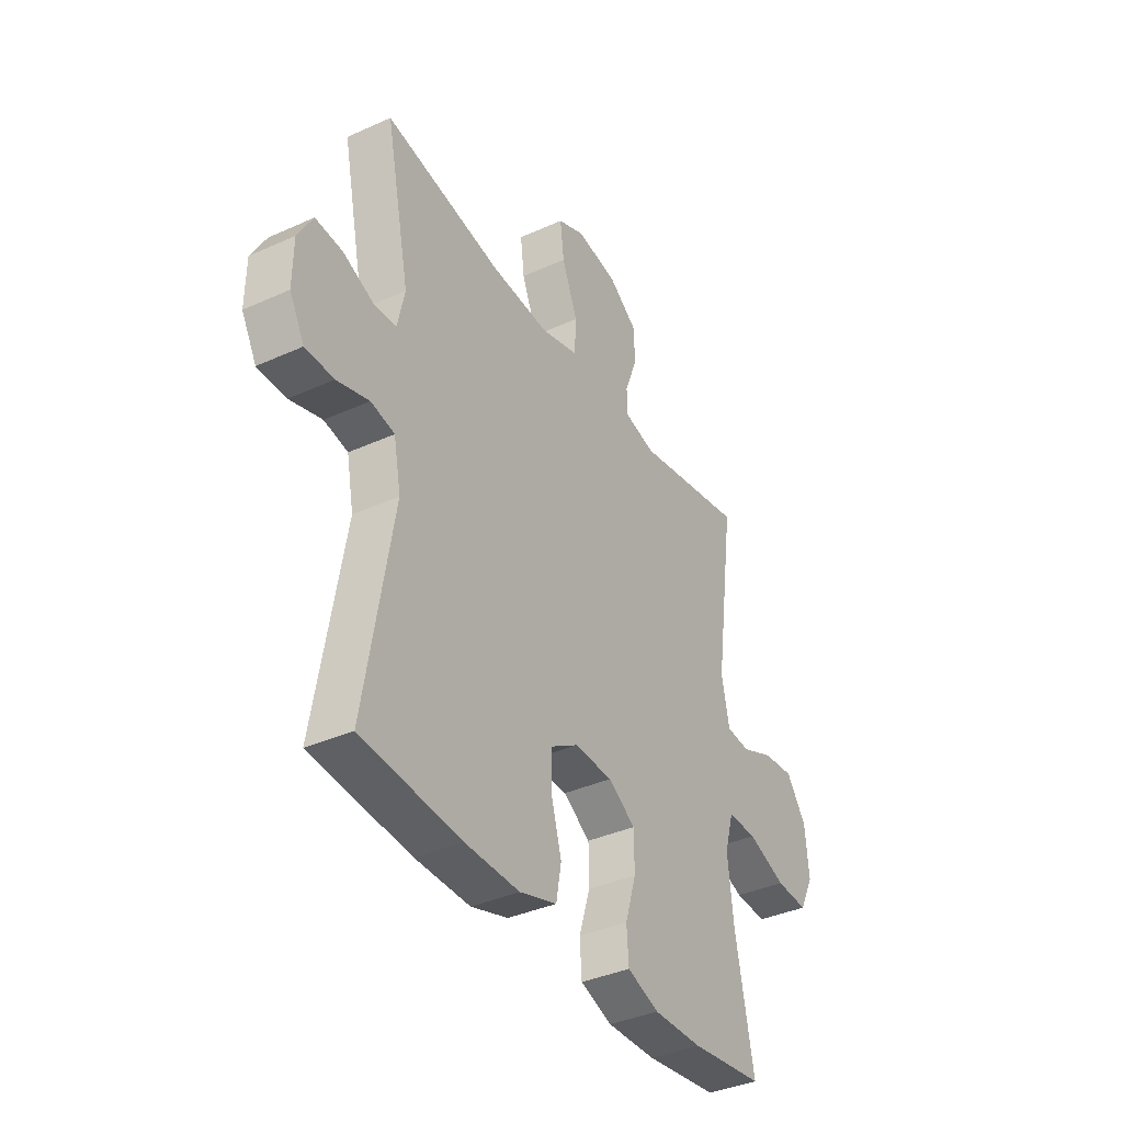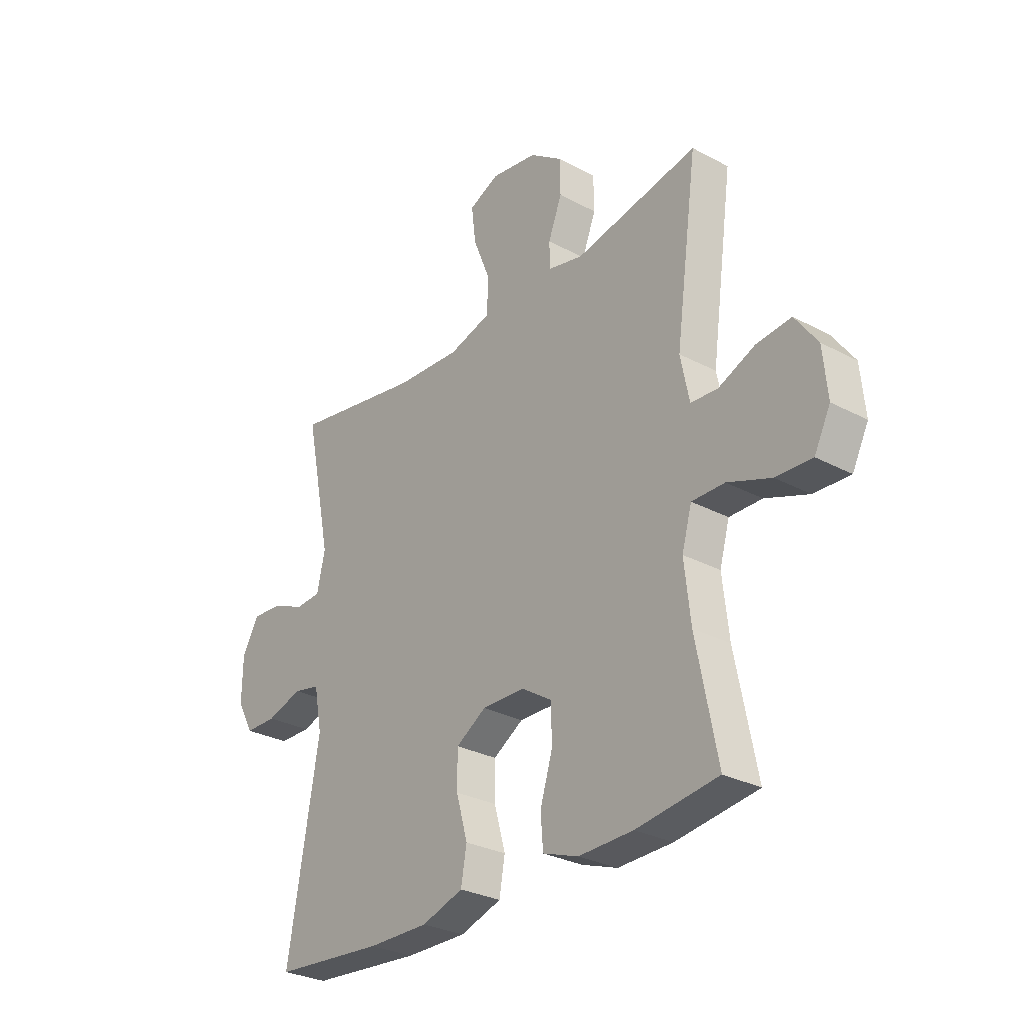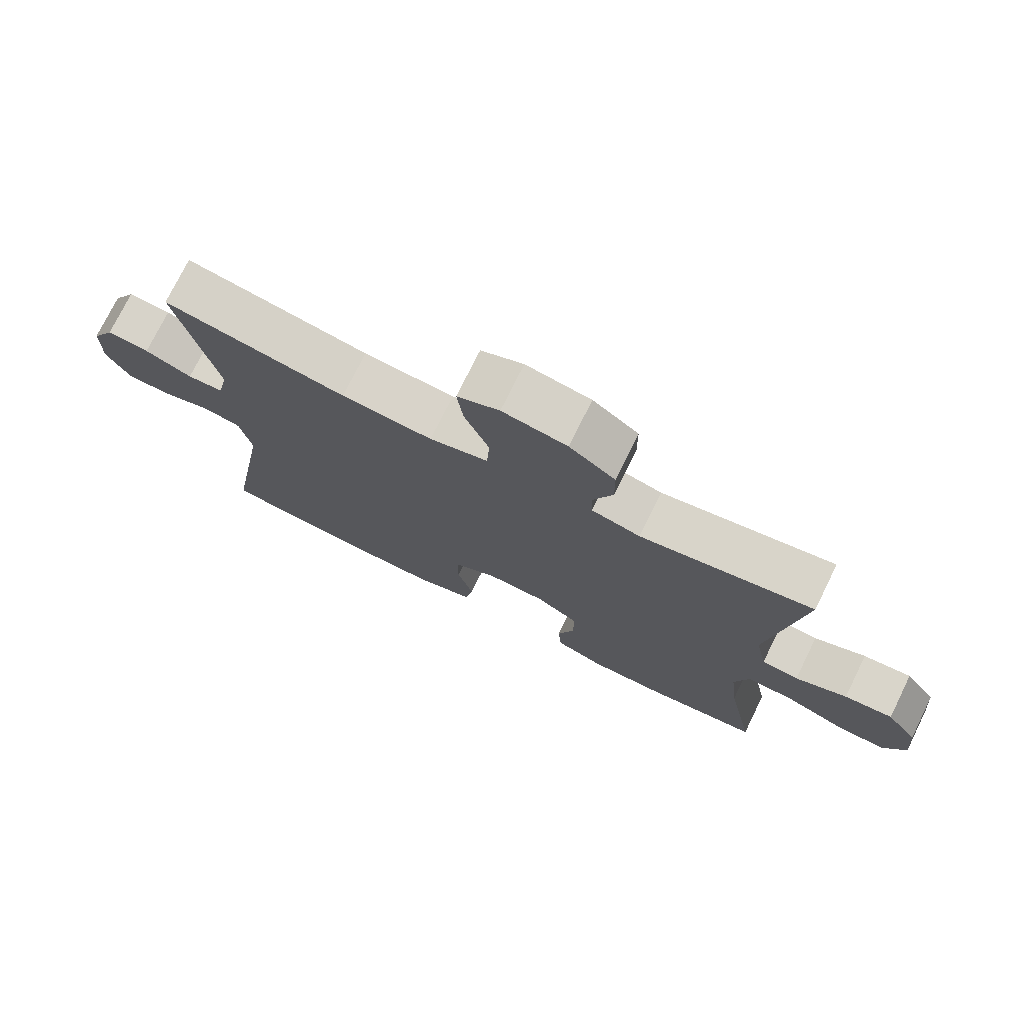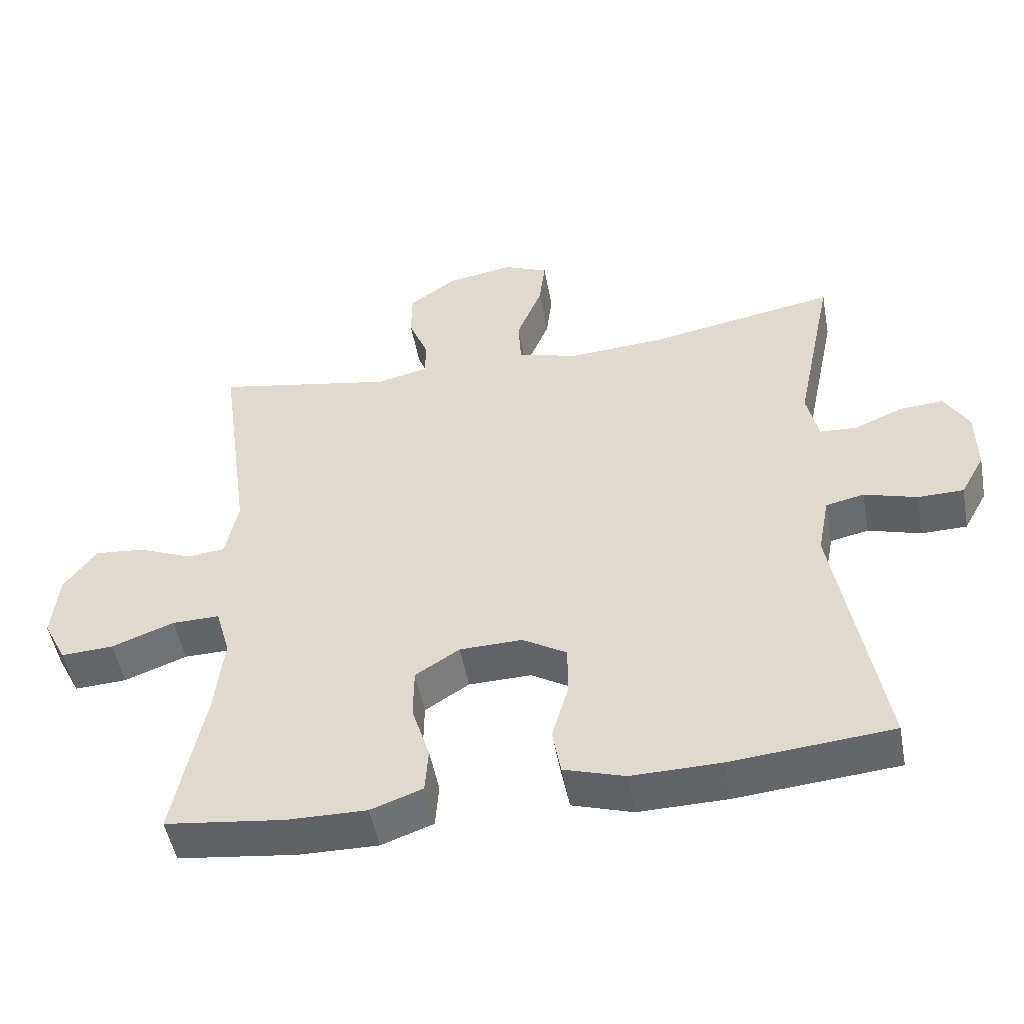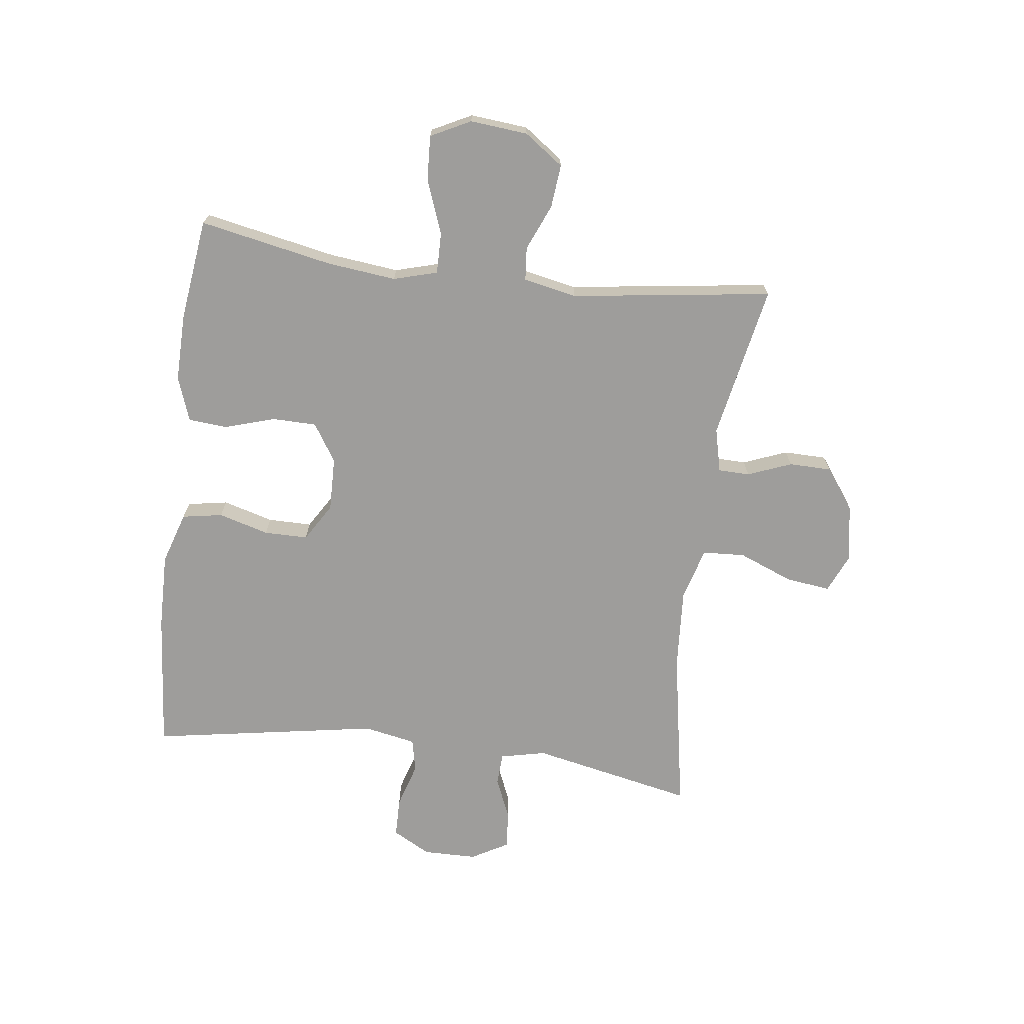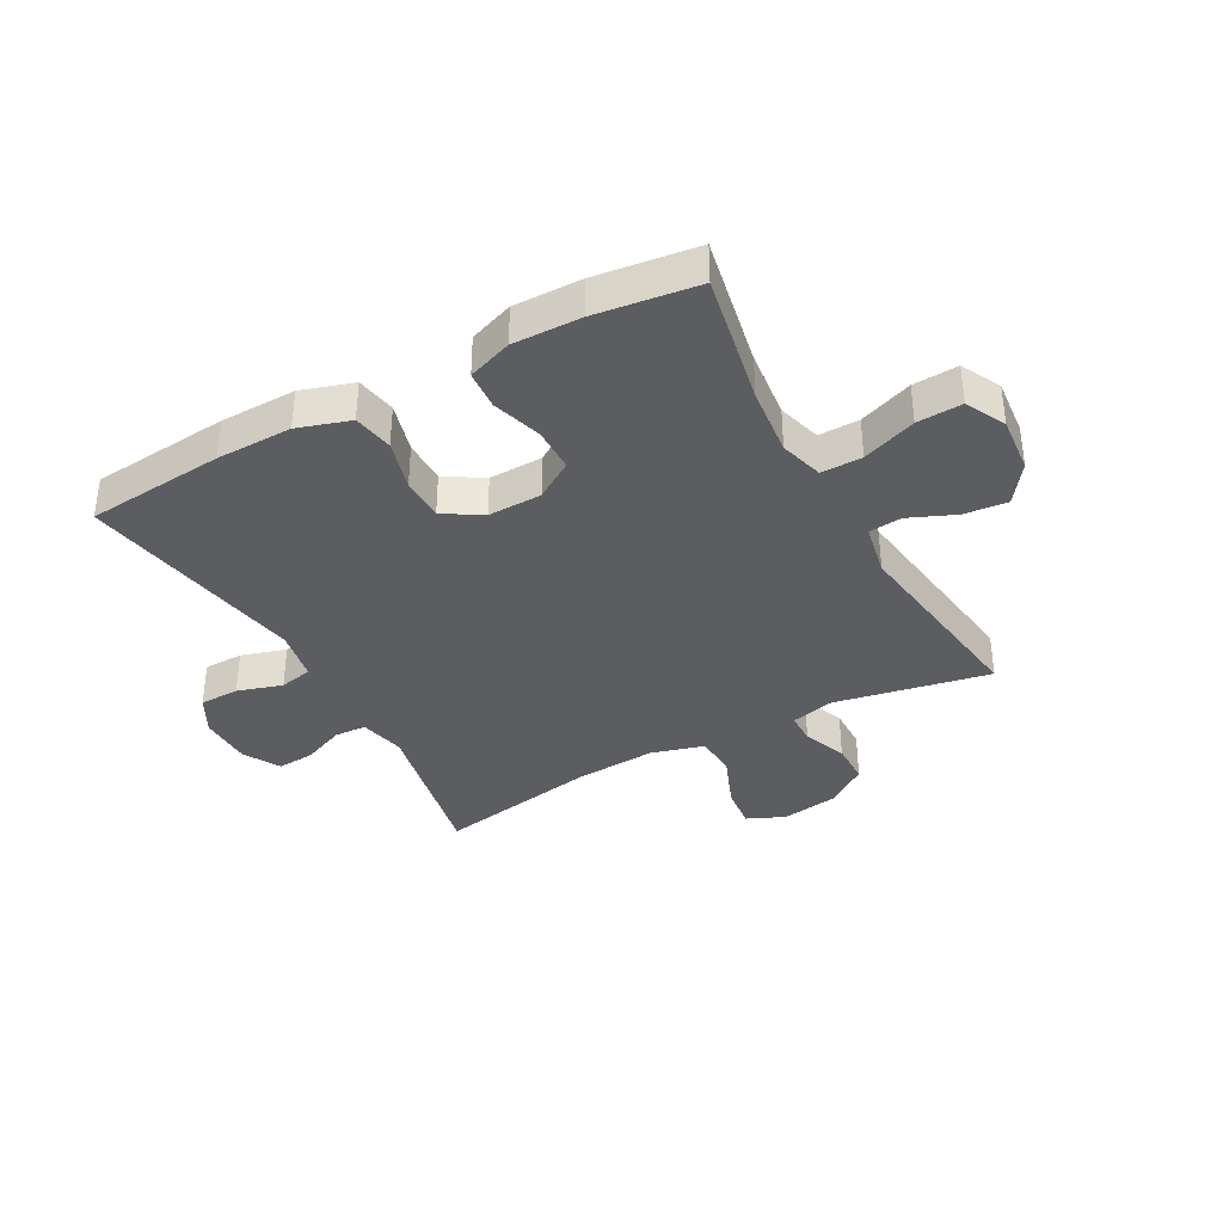
<metadata>
{"format":"obj","ext":"obj","renderer":"f3d","projection":"perspective","resolution":1024,"background":"white","views":[{"elev":-37.7,"azim":120.0,"up":"+Z"},{"elev":-29.3,"azim":-128.3,"up":"+Z"},{"elev":75.2,"azim":-153.8,"up":"+Z"},{"elev":-50.6,"azim":10.5,"up":"+Z"},{"elev":-70.4,"azim":-97.3,"up":"+Y"},{"elev":-36.5,"azim":-151.3,"up":"+Y"}]}
</metadata>
<code>
v 0.5 0.07 0.5
v 0.443 0.07 0.225
v 0.46 0.07 0.148
v 0.514 0.07 0.145
v 0.585 0.07 0.175
v 0.649 0.07 0.18
v 0.684 0.07 0.118
v 0.685 0.07 0.027
v 0.65 0.07 -0.037
v 0.583 0.07 -0.038
v 0.507 0.07 -0.015
v 0.451 0.07 -0.027
v 0.434 0.07 -0.115
v 0.5 0.07 -0.5
v 0.266 0.07 -0.521
v 0.137 0.07 -0.523
v 0.049 0.07 -0.495
v 0.037 0.07 -0.427
v 0.061 0.07 -0.342
v 0.061 0.07 -0.268
v -0.003 0.07 -0.229
v -0.094 0.07 -0.231
v -0.158 0.07 -0.272
v -0.159 0.07 -0.347
v -0.133 0.07 -0.431
v -0.138 0.07 -0.497
v -0.213 0.07 -0.524
v -0.328 0.07 -0.522
v -0.5 0.07 -0.5
v -0.456 0.07 -0.276
v -0.443 0.07 -0.159
v -0.464 0.07 -0.085
v -0.533 0.07 -0.086
v -0.624 0.07 -0.12
v -0.7 0.07 -0.124
v -0.734 0.07 -0.057
v -0.725 0.07 0.04
v -0.678 0.07 0.106
v -0.605 0.07 0.099
v -0.527 0.07 0.066
v -0.471 0.07 0.071
v -0.453 0.07 0.161
v -0.5 0.07 0.5
v -0.239 0.07 0.45
v -0.165 0.07 0.468
v -0.164 0.07 0.521
v -0.193 0.07 0.595
v -0.192 0.07 0.667
v -0.123 0.07 0.717
v -0.025 0.07 0.733
v 0.039 0.07 0.705
v 0.03 0.07 0.63
v -0.007 0.07 0.538
v -0.003 0.07 0.466
v 0.086 0.07 0.441
v 0.224 0.07 0.45
v 0.5 0 0.5
v 0.443 0 0.225
v 0.46 0 0.148
v 0.514 0 0.145
v 0.585 0 0.175
v 0.649 0 0.18
v 0.684 0 0.118
v 0.685 0 0.027
v 0.65 0 -0.037
v 0.583 0 -0.038
v 0.507 0 -0.015
v 0.451 0 -0.027
v 0.434 0 -0.115
v 0.5 0 -0.5
v 0.266 0 -0.521
v 0.137 0 -0.523
v 0.049 0 -0.495
v 0.037 0 -0.427
v 0.061 0 -0.342
v 0.061 0 -0.268
v -0.003 0 -0.229
v -0.094 0 -0.231
v -0.158 0 -0.272
v -0.159 0 -0.347
v -0.133 0 -0.431
v -0.138 0 -0.497
v -0.213 0 -0.524
v -0.328 0 -0.522
v -0.5 0 -0.5
v -0.456 0 -0.276
v -0.443 0 -0.159
v -0.464 0 -0.085
v -0.533 0 -0.086
v -0.624 0 -0.12
v -0.7 0 -0.124
v -0.734 0 -0.057
v -0.725 0 0.04
v -0.678 0 0.106
v -0.605 0 0.099
v -0.527 0 0.066
v -0.471 0 0.071
v -0.453 0 0.161
v -0.5 0 0.5
v -0.239 0 0.45
v -0.165 0 0.468
v -0.164 0 0.521
v -0.193 0 0.595
v -0.192 0 0.667
v -0.123 0 0.717
v -0.025 0 0.733
v 0.039 0 0.705
v 0.03 0 0.63
v -0.007 0 0.538
v -0.003 0 0.466
v 0.086 0 0.441
v 0.224 0 0.45
f 51 52 53
f 50 51 53
f 49 50 53
f 48 49 53
f 47 48 53
f 46 47 53
f 45 46 53 54
f 44 45 54 55
f 42 43 44
f 41 42 44 55
f 38 39 40
f 37 38 40
f 36 37 40
f 35 36 40
f 34 35 40
f 33 34 40
f 32 33 40 41
f 41 55 56
f 32 41 56
f 31 32 56
f 28 29 30
f 27 28 30
f 26 27 30
f 25 26 30
f 24 25 30
f 23 24 30 31
f 17 18 19
f 16 17 19
f 15 16 19
f 14 15 19
f 13 14 19
f 12 13 19 20
f 9 10 11
f 8 9 11
f 7 8 11
f 6 7 11
f 5 6 11
f 4 5 11
f 3 4 11 12
f 12 20 21
f 3 12 21
f 2 3 21
f 56 1 2
f 31 56 2
f 23 31 2
f 22 23 2
f 2 21 22
f 109 108 107
f 109 107 106
f 109 106 105
f 109 105 104
f 109 104 103
f 109 103 102
f 110 109 102 101
f 111 110 101 100
f 100 99 98
f 111 100 98 97
f 96 95 94
f 96 94 93
f 96 93 92
f 96 92 91
f 96 91 90
f 96 90 89
f 97 96 89 88
f 112 111 97
f 112 97 88
f 112 88 87
f 86 85 84
f 86 84 83
f 86 83 82
f 86 82 81
f 86 81 80
f 87 86 80 79
f 75 74 73
f 75 73 72
f 75 72 71
f 75 71 70
f 75 70 69
f 76 75 69 68
f 67 66 65
f 67 65 64
f 67 64 63
f 67 63 62
f 67 62 61
f 67 61 60
f 68 67 60 59
f 77 76 68
f 77 68 59
f 77 59 58
f 58 57 112
f 58 112 87
f 58 87 79
f 58 79 78
f 78 77 58
f 1 57 58 2
f 2 58 59 3
f 3 59 60 4
f 4 60 61 5
f 5 61 62 6
f 6 62 63 7
f 7 63 64 8
f 8 64 65 9
f 9 65 66 10
f 10 66 67 11
f 11 67 68 12
f 12 68 69 13
f 13 69 70 14
f 14 70 71 15
f 15 71 72 16
f 16 72 73 17
f 17 73 74 18
f 18 74 75 19
f 19 75 76 20
f 20 76 77 21
f 21 77 78 22
f 22 78 79 23
f 23 79 80 24
f 24 80 81 25
f 25 81 82 26
f 26 82 83 27
f 27 83 84 28
f 28 84 85 29
f 29 85 86 30
f 30 86 87 31
f 31 87 88 32
f 32 88 89 33
f 33 89 90 34
f 34 90 91 35
f 35 91 92 36
f 36 92 93 37
f 37 93 94 38
f 38 94 95 39
f 39 95 96 40
f 40 96 97 41
f 41 97 98 42
f 42 98 99 43
f 43 99 100 44
f 44 100 101 45
f 45 101 102 46
f 46 102 103 47
f 47 103 104 48
f 48 104 105 49
f 49 105 106 50
f 50 106 107 51
f 51 107 108 52
f 52 108 109 53
f 53 109 110 54
f 54 110 111 55
f 55 111 112 56
f 56 112 57 1

</code>
